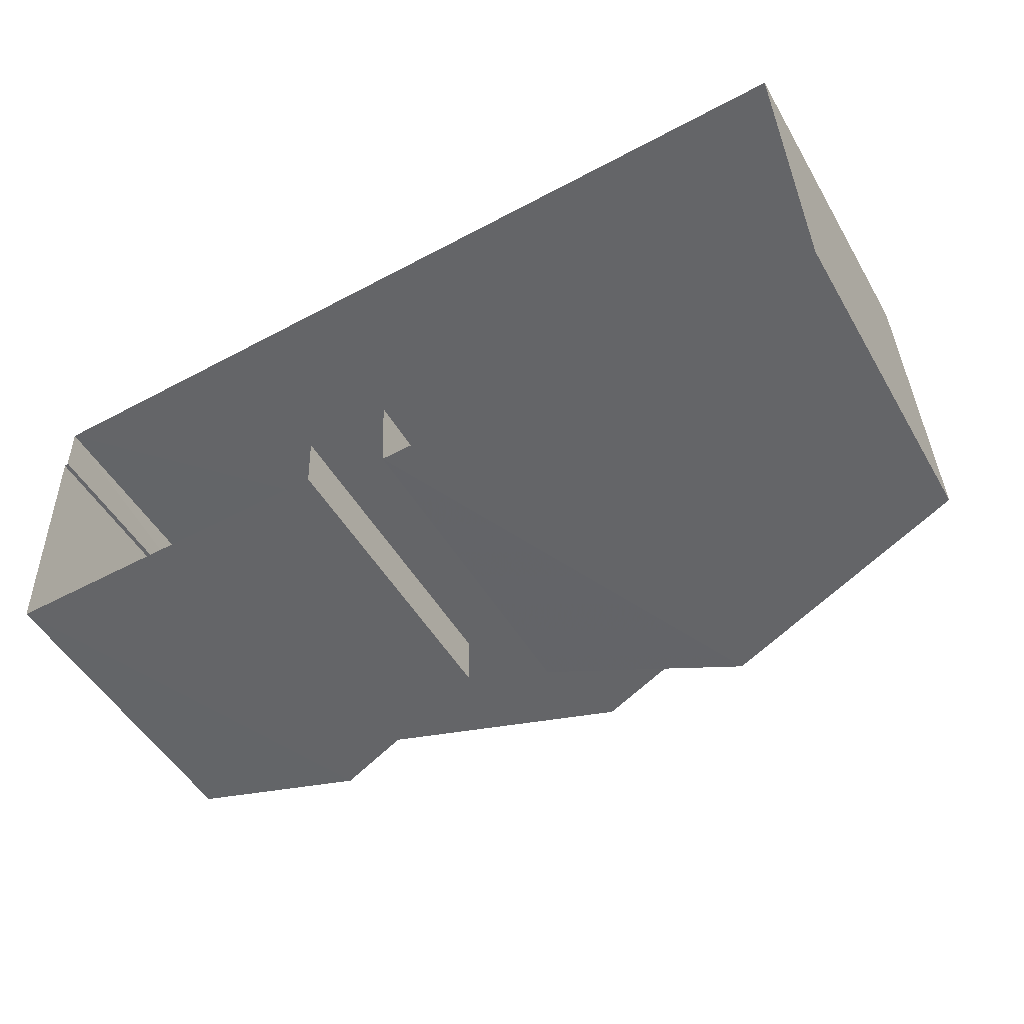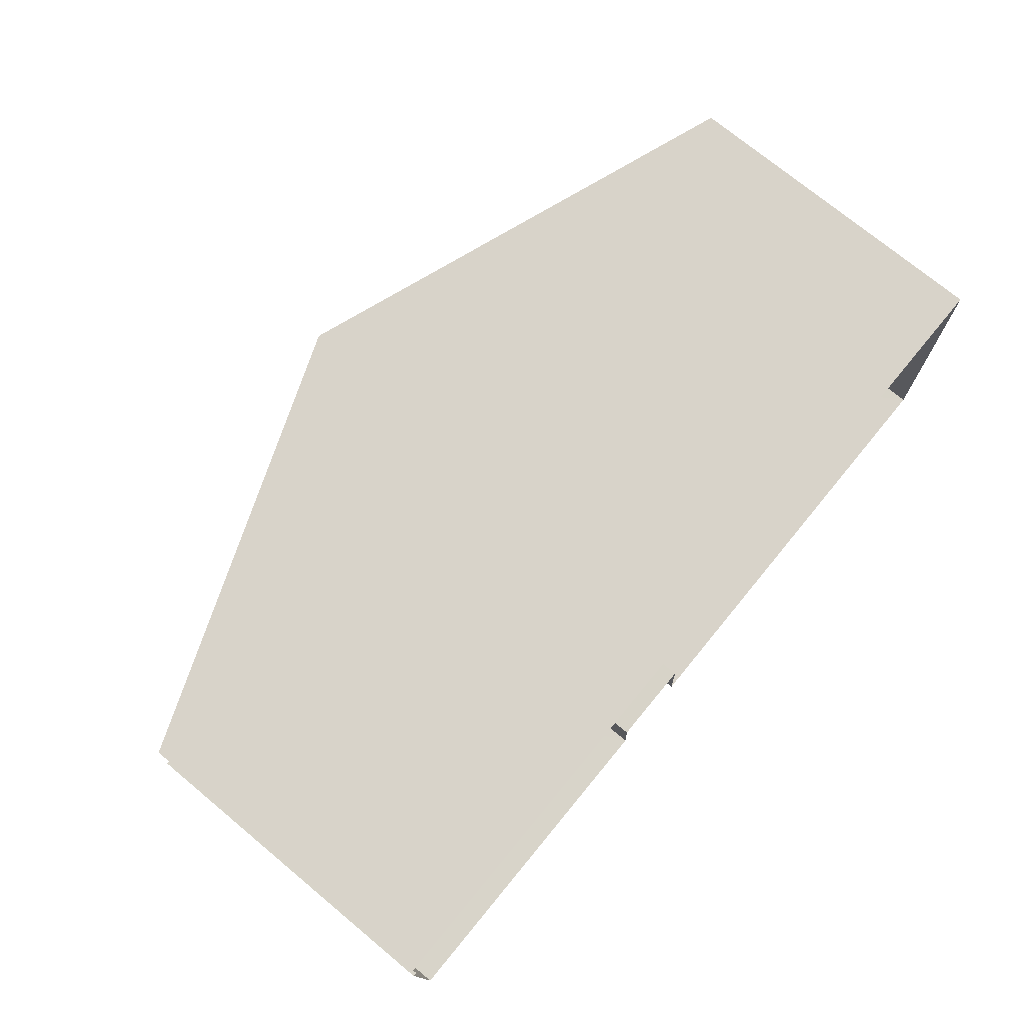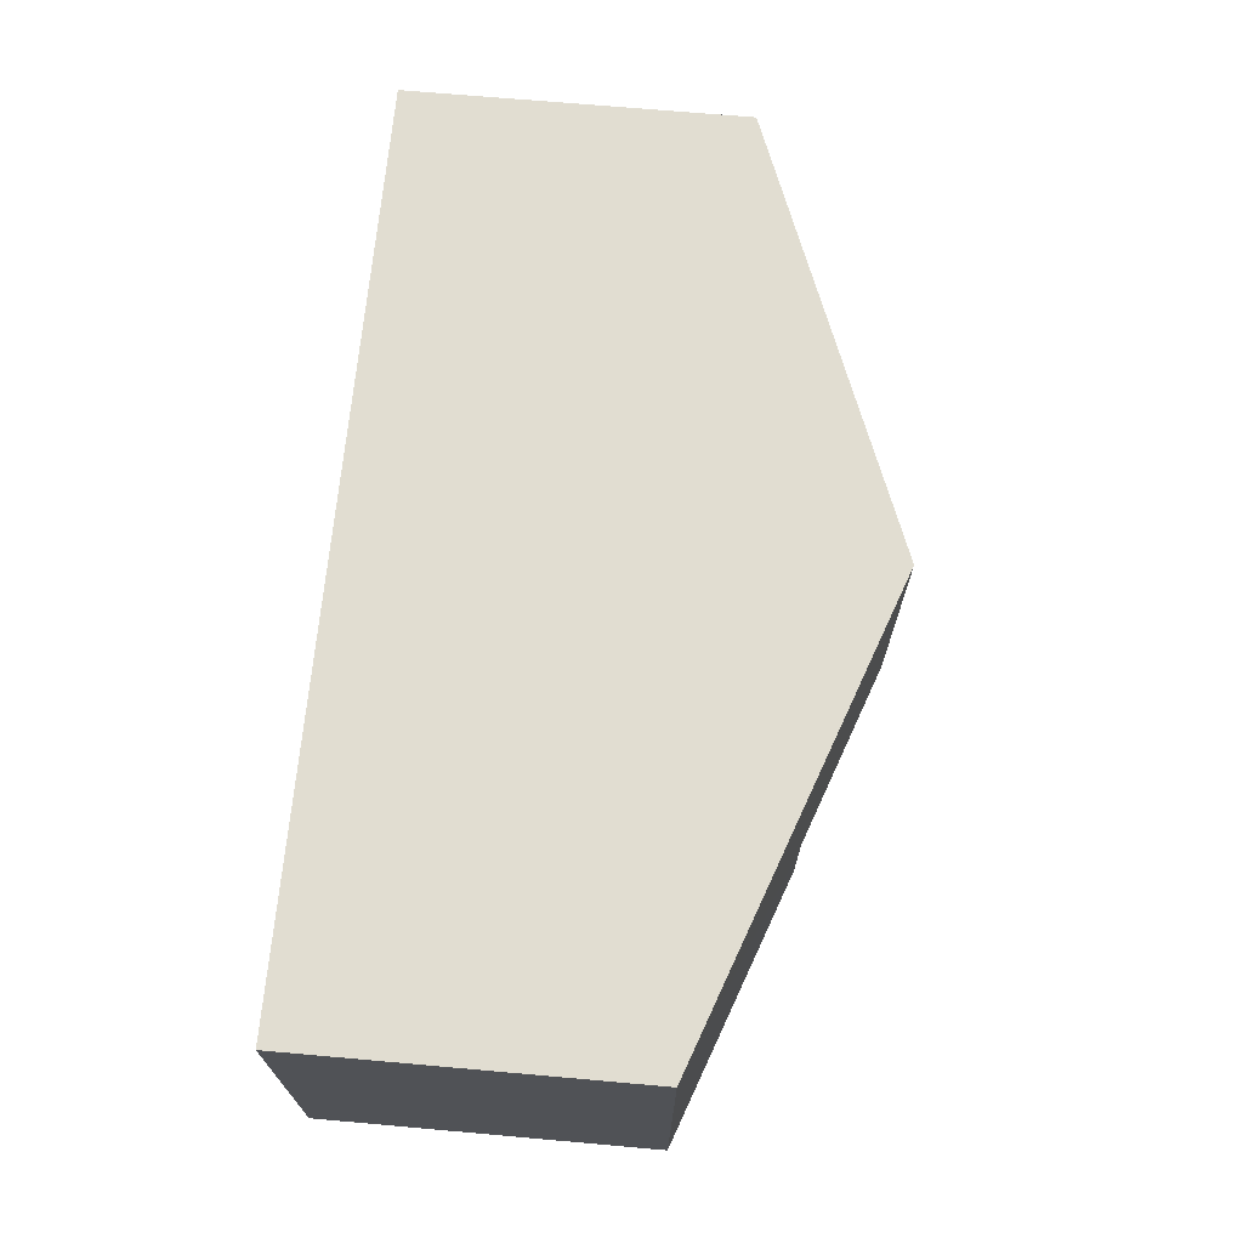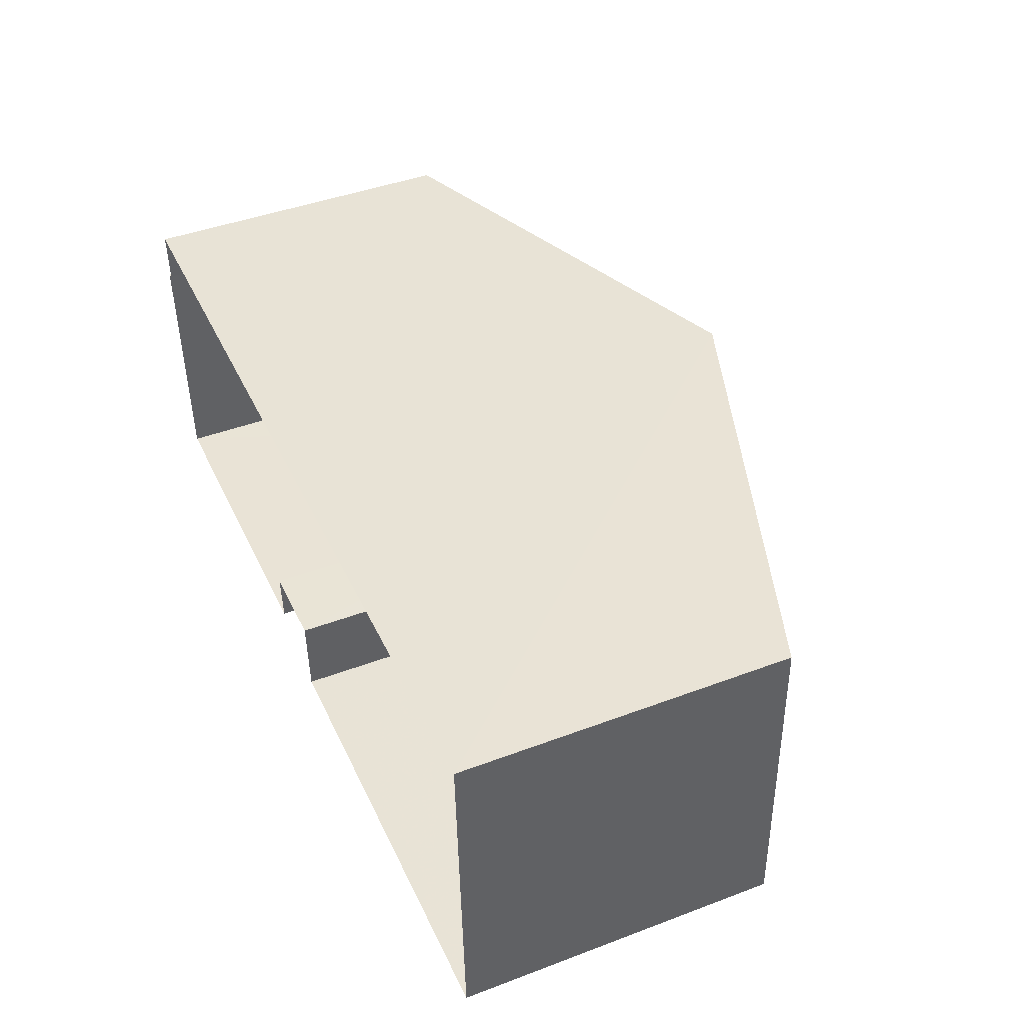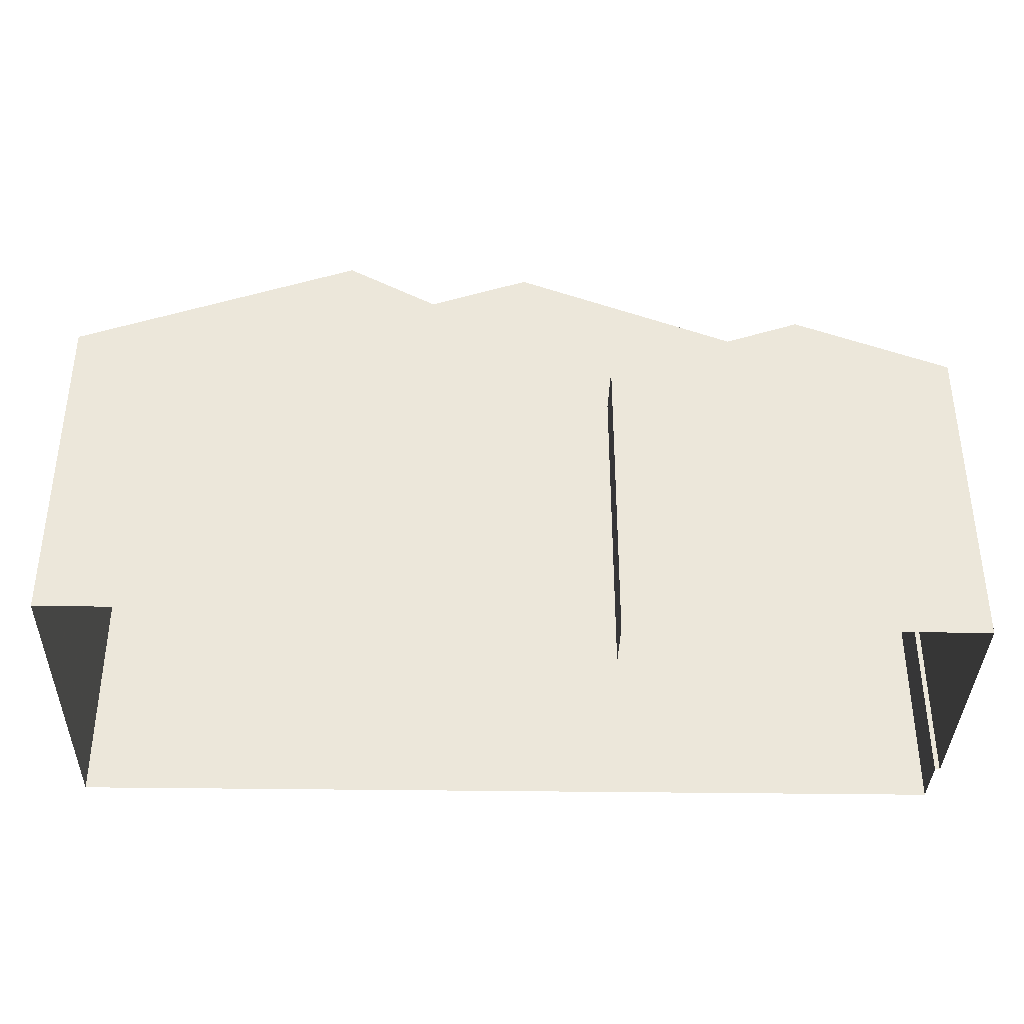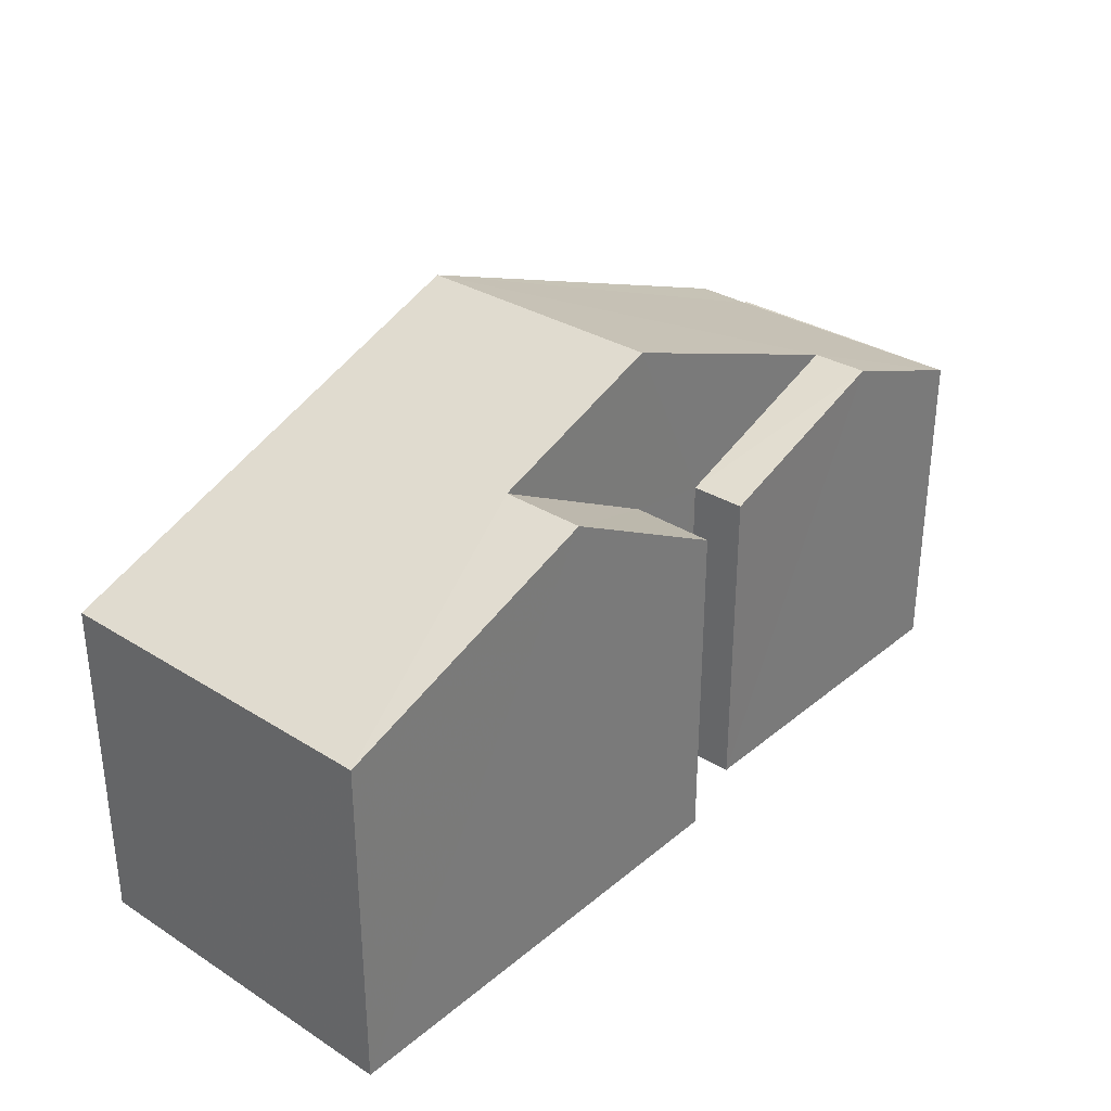
<metadata>
{"format":"obj","ext":"obj","renderer":"f3d","projection":"perspective","resolution":1024,"background":"white","views":[{"elev":-50.3,"azim":-150.6,"up":"+Y"},{"elev":73.6,"azim":129.6,"up":"+Y"},{"elev":71.0,"azim":-84.8,"up":"+Y"},{"elev":44.3,"azim":-113.8,"up":"+Y"},{"elev":-37.0,"azim":-3.2,"up":"+Z"},{"elev":32.0,"azim":-50.8,"up":"+Z"}]}
</metadata>
<code>
v -3.718e+05 -1.035e+05 33.75
v -3.718e+05 -1.035e+05 33.76
v -3.718e+05 -1.035e+05 33.76
v -3.718e+05 -1.035e+05 33.75
v -3.718e+05 -1.035e+05 33.76
v -3.718e+05 -1.035e+05 33.76
v -3.718e+05 -1.035e+05 33.76
v -3.718e+05 -1.035e+05 33.76
v -3.718e+05 -1.035e+05 33.76
v -3.718e+05 -1.035e+05 33.76
v -3.718e+05 -1.035e+05 40.03
v -3.718e+05 -1.035e+05 40.03
v -3.718e+05 -1.035e+05 41.4
v -3.718e+05 -1.035e+05 41.4
v -3.718e+05 -1.035e+05 40.29
v -3.718e+05 -1.035e+05 40.29
v -3.718e+05 -1.035e+05 43.53
v -3.718e+05 -1.035e+05 43.53
v -3.718e+05 -1.035e+05 40.25
v -3.718e+05 -1.035e+05 40.26
v -3.718e+05 -1.035e+05 40.25
v -3.718e+05 -1.035e+05 40.29
v -3.718e+05 -1.035e+05 42.24
v -3.718e+05 -1.035e+05 40.29
v -3.718e+05 -1.035e+05 42.24
v -3.718e+05 -1.035e+05 40.29
v -3.718e+05 -1.035e+05 40.29
f 1 2 3
f 4 1 3
f 4 3 5
f 6 7 8
f 2 6 9
f 10 9 8
f 3 2 9
f 9 6 8
f 11 12 13
f 14 11 13
f 15 16 17
f 17 18 14
f 19 15 20
f 20 14 13
f 15 17 14
f 15 14 20
f 15 19 21
f 22 23 24
f 22 25 23
f 18 17 25
f 17 26 25
f 25 27 23
f 25 26 27
f 3 24 5
f 3 22 24
f 27 4 23
f 4 5 23
f 5 24 23
f 9 11 3
f 25 22 18
f 3 11 22
f 11 14 18
f 22 11 18
f 20 8 7
f 19 20 7
f 12 10 13
f 10 8 13
f 8 20 13
f 16 2 17
f 2 1 17
f 1 26 17
f 27 1 4
f 27 26 1
f 9 10 12
f 11 9 12
f 21 19 7
f 6 21 7
f 21 2 16
f 16 15 21
f 6 2 21

</code>
